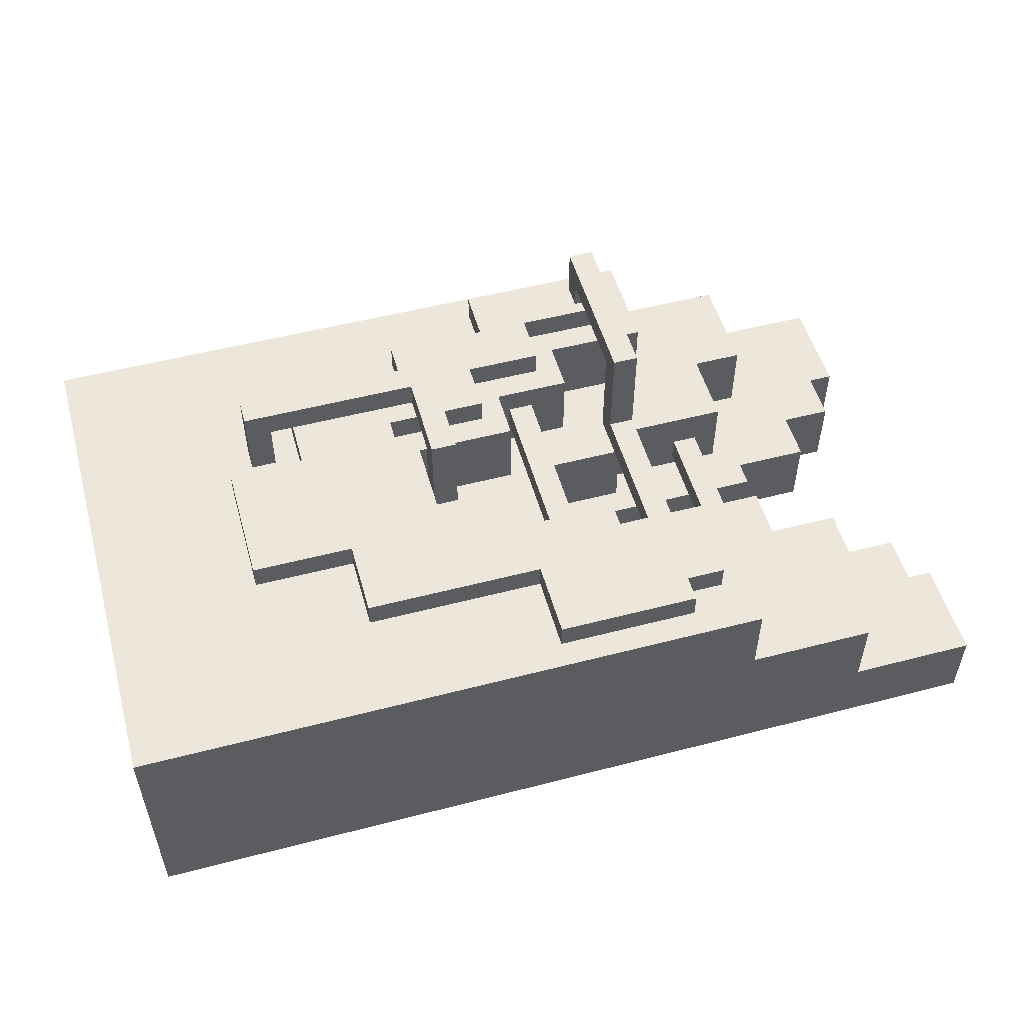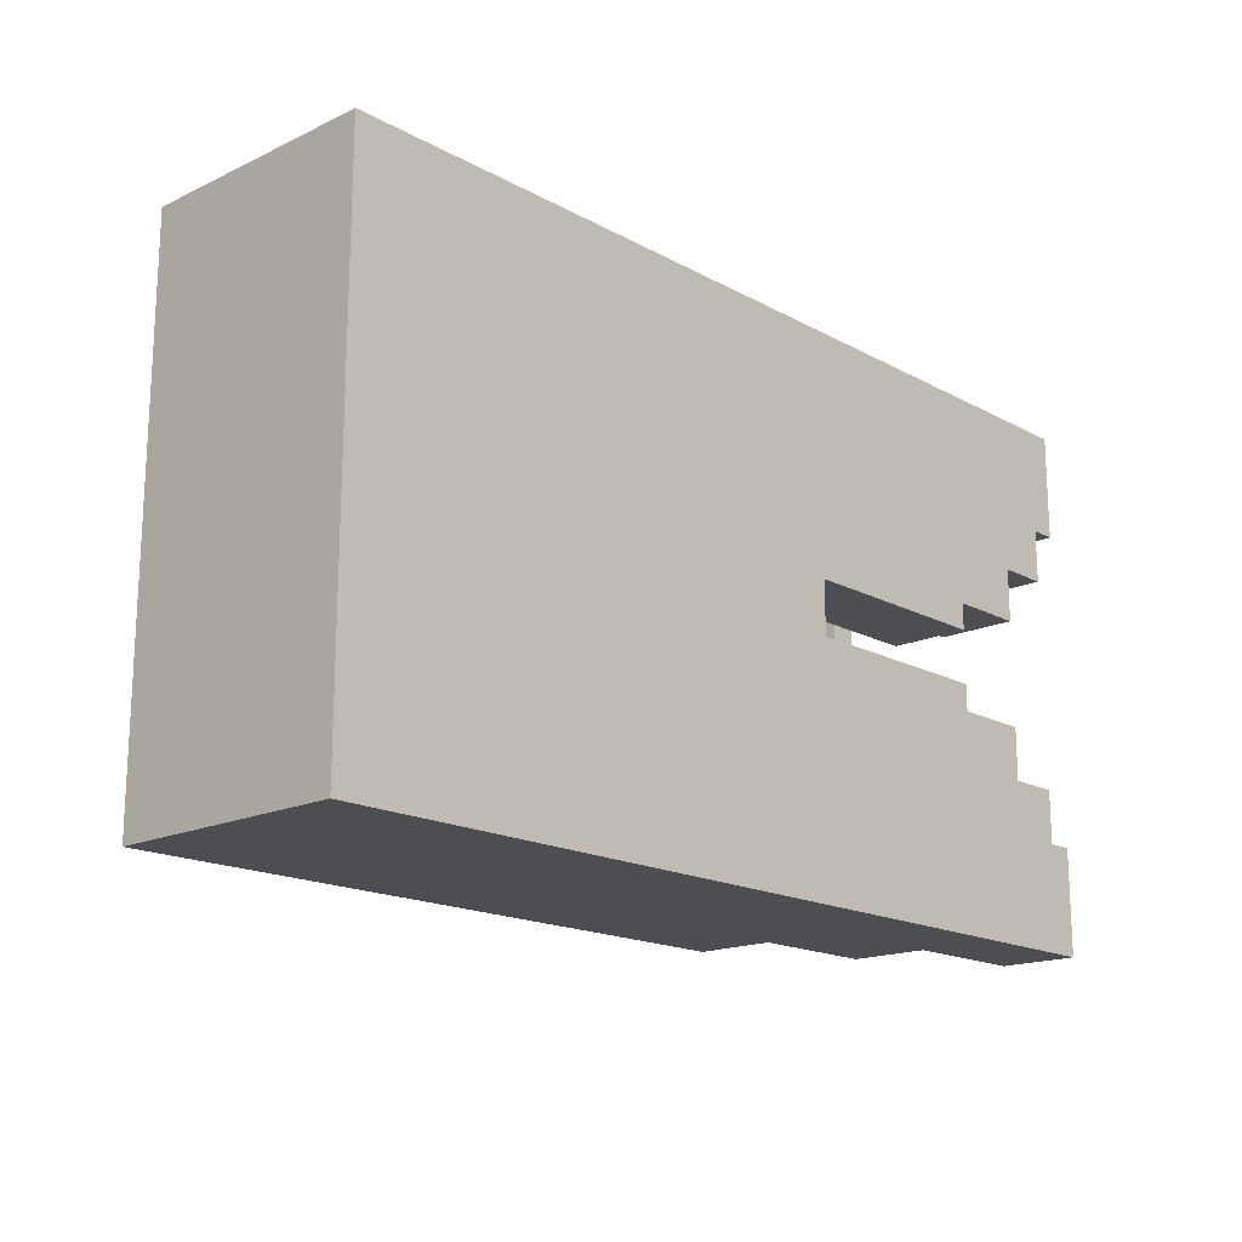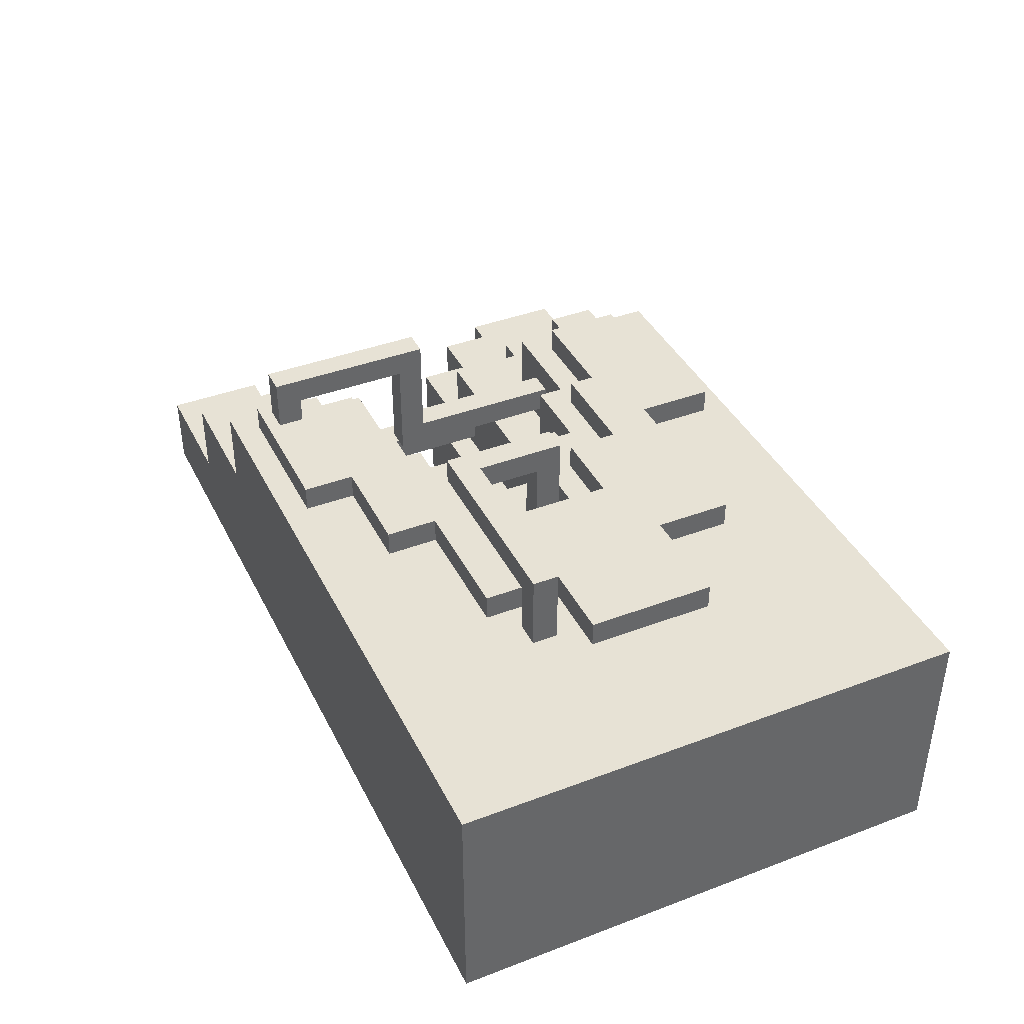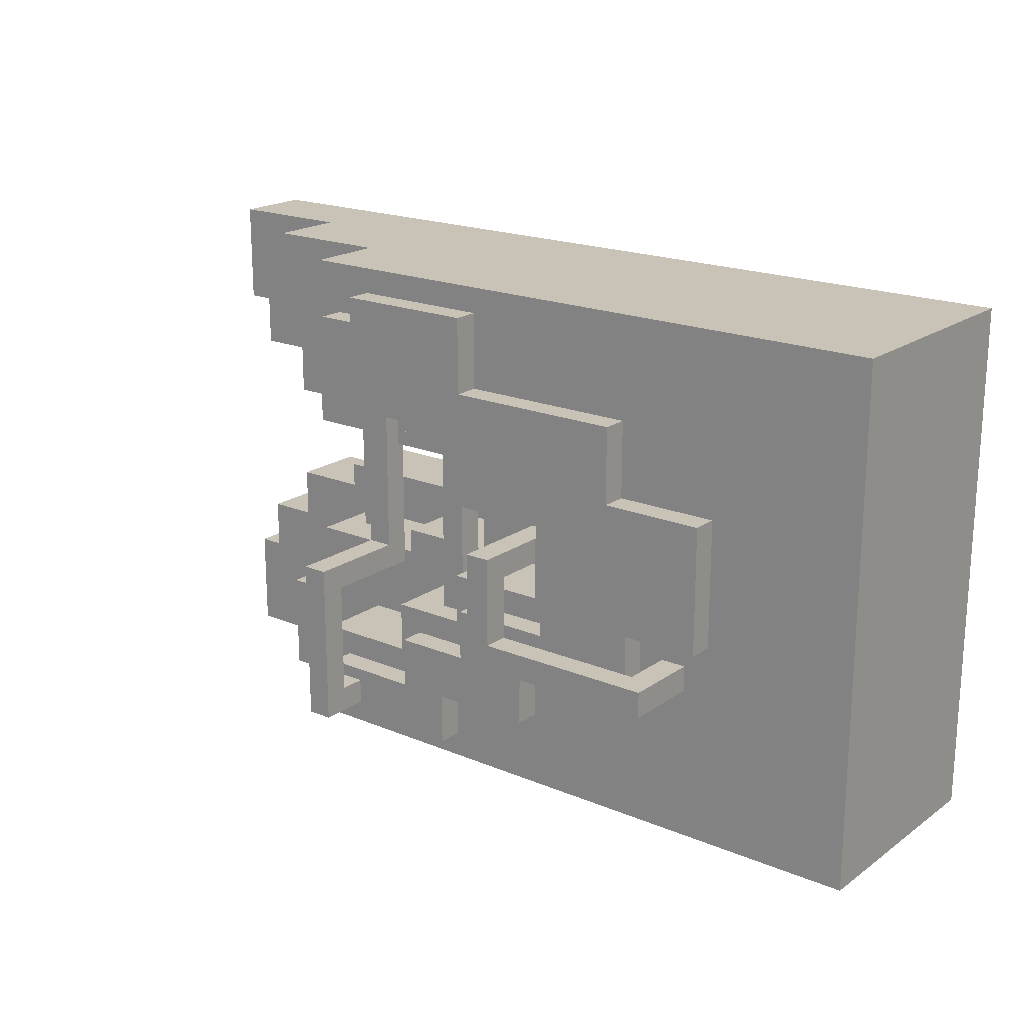
<metadata>
{"format":"obj","ext":"obj","renderer":"f3d","projection":"perspective","resolution":1024,"background":"white","views":[{"elev":52.6,"azim":164.4,"up":"+Z"},{"elev":-17.1,"azim":132.9,"up":"+Y"},{"elev":40.2,"azim":65.1,"up":"+Z"},{"elev":19.4,"azim":38.0,"up":"+Y"}]}
</metadata>
<code>
v 10 0 24
v 10 8 24
v 10 32 24
v 10 40 24
v 10 0 30
v 10 8 30
v 10 32 30
v 10 40 30
v 12 8 24
v 12 12 24
v 12 28 24
v 12 32 24
v 12 8 30
v 12 12 30
v 12 28 30
v 12 32 30
v 16 12 24
v 16 16 24
v 16 24 24
v 16 28 24
v 16 12 30
v 16 16 30
v 16 24 30
v 16 28 30
v 20 0 30
v 20 8 30
v 20 36 30
v 20 40 30
v 20 0 36
v 20 8 36
v 20 36 36
v 20 40 36
v 22 16 24
v 22 18 24
v 22 22 24
v 22 24 24
v 22 16 30
v 22 18 30
v 22 22 30
v 22 24 30
v 22 30 30
v 22 36 30
v 22 30 36
v 22 36 36
v 24 8 30
v 24 14 30
v 24 24 30
v 24 30 30
v 24 8 36
v 24 14 36
v 24 24 36
v 24 30 36
v 26 14 31
v 26 24 31
v 26 14 33
v 26 24 33
v 30 0 36
v 30 8 36
v 30 28 36
v 30 40 36
v 30 0 42
v 30 8 42
v 30 28 42
v 30 40 42
v 32 2 42
v 32 6 42
v 32 30 42
v 32 36 42
v 32 2 44
v 32 6 44
v 32 30 44
v 32 36 44
v 33 14 38
v 33 28 38
v 33 16 40
v 33 28 40
v 33 3 44
v 33 5 44
v 33 5 46
v 33 14 46
v 33 3 48
v 33 16 48
v 34 14 30
v 34 16 30
v 34 14 36
v 34 16 36
v 35 36 42
v 35 38 42
v 35 36 44
v 35 38 44
v 38 18 24
v 38 22 24
v 38 18 30
v 38 22 30
v 38 8 36
v 38 12 36
v 38 26 36
v 38 28 36
v 38 8 42
v 38 12 42
v 38 26 42
v 38 28 42
v 40 6 42
v 40 10 42
v 40 28 42
v 40 30 42
v 40 6 44
v 40 10 44
v 40 28 44
v 40 30 44
v 41 12 38
v 41 26 38
v 41 12 40
v 41 26 40
v 42 16 30
v 42 24 30
v 42 16 36
v 42 24 36
v 44 12 36
v 44 16 36
v 44 22 36
v 44 26 36
v 44 12 42
v 44 16 42
v 44 22 42
v 44 26 42
v 46 10 42
v 46 14 42
v 46 10 44
v 46 14 44
v 48 24 42
v 48 28 42
v 48 24 44
v 48 28 44
v 50 19 36
v 50 21 36
v 50 12 46
v 50 19 46
v 50 12 48
v 50 21 48
v 52 16 36
v 52 19 36
v 52 21 36
v 52 22 36
v 52 16 42
v 52 19 42
v 52 21 42
v 52 22 42
v 54 14 42
v 54 24 42
v 54 14 44
v 54 24 44
v 64 12 42
v 64 14 42
v 64 12 46
v 64 14 46
v 28 14 31
v 28 24 31
v 28 14 33
v 28 24 33
v 35 14 38
v 35 28 38
v 35 16 40
v 35 28 40
v 35 3 44
v 35 5 44
v 35 5 46
v 35 14 46
v 35 3 48
v 35 16 48
v 43 12 38
v 43 26 38
v 43 12 40
v 43 26 40
v 44 2 42
v 44 6 42
v 44 2 44
v 44 6 44
v 46 32 42
v 46 38 42
v 46 32 44
v 46 38 44
v 52 6 42
v 52 10 42
v 52 19 42
v 52 21 42
v 52 6 44
v 52 10 44
v 52 14 46
v 52 19 46
v 52 14 48
v 52 21 48
v 60 26 42
v 60 32 42
v 60 26 44
v 60 32 44
v 62 10 42
v 62 16 42
v 62 10 44
v 62 16 44
v 66 12 42
v 66 14 42
v 66 12 48
v 66 14 48
v 68 16 42
v 68 26 42
v 68 16 44
v 68 26 44
v 80 0 24
v 80 40 24
v 80 0 42
v 80 40 42
v 10 0 24
v 10 0 30
v 20 0 30
v 20 0 36
v 30 0 36
v 30 0 42
v 80 0 24
v 80 0 42
v 32 2 42
v 32 2 44
v 44 2 42
v 44 2 44
v 33 3 44
v 33 3 48
v 35 3 44
v 35 3 48
v 44 6 42
v 44 6 44
v 52 6 42
v 52 6 44
v 52 10 42
v 52 10 44
v 62 10 42
v 62 10 44
v 50 12 46
v 50 12 48
v 64 12 42
v 64 12 46
v 66 12 42
v 66 12 48
v 33 14 38
v 33 14 46
v 35 14 38
v 35 14 46
v 62 16 42
v 62 16 44
v 68 16 42
v 68 16 44
v 50 19 36
v 50 19 46
v 52 19 36
v 52 19 42
v 52 19 46
v 22 22 24
v 22 22 30
v 38 22 24
v 38 22 30
v 44 22 36
v 44 22 42
v 52 22 36
v 52 22 42
v 16 24 24
v 16 24 30
v 22 24 24
v 22 24 30
v 24 24 30
v 24 24 36
v 26 24 31
v 26 24 33
v 28 24 31
v 28 24 33
v 42 24 30
v 42 24 36
v 48 24 42
v 48 24 44
v 54 24 42
v 54 24 44
v 38 26 36
v 38 26 42
v 41 26 38
v 41 26 40
v 43 26 38
v 43 26 40
v 44 26 36
v 44 26 42
v 12 28 24
v 12 28 30
v 16 28 24
v 16 28 30
v 30 28 36
v 30 28 42
v 33 28 38
v 33 28 40
v 35 28 38
v 35 28 40
v 38 28 36
v 38 28 42
v 40 28 42
v 40 28 44
v 48 28 42
v 48 28 44
v 22 30 30
v 22 30 36
v 24 30 30
v 24 30 36
v 32 30 42
v 32 30 44
v 40 30 42
v 40 30 44
v 10 32 24
v 10 32 30
v 12 32 24
v 12 32 30
v 20 36 30
v 20 36 36
v 22 36 30
v 22 36 36
v 33 5 44
v 33 5 46
v 35 5 44
v 35 5 46
v 32 6 42
v 32 6 44
v 40 6 42
v 40 6 44
v 10 8 24
v 10 8 30
v 12 8 24
v 12 8 30
v 20 8 30
v 20 8 36
v 24 8 30
v 24 8 36
v 30 8 36
v 30 8 42
v 38 8 36
v 38 8 42
v 40 10 42
v 40 10 44
v 46 10 42
v 46 10 44
v 12 12 24
v 12 12 30
v 16 12 24
v 16 12 30
v 38 12 36
v 38 12 42
v 41 12 38
v 41 12 40
v 43 12 38
v 43 12 40
v 44 12 36
v 44 12 42
v 24 14 30
v 24 14 36
v 26 14 31
v 26 14 33
v 28 14 31
v 28 14 33
v 34 14 30
v 34 14 36
v 46 14 42
v 46 14 44
v 52 14 46
v 52 14 48
v 54 14 42
v 54 14 44
v 64 14 42
v 64 14 46
v 66 14 42
v 66 14 48
v 16 16 24
v 16 16 30
v 22 16 24
v 22 16 30
v 33 16 40
v 33 16 48
v 34 16 30
v 34 16 36
v 35 16 40
v 35 16 48
v 42 16 30
v 42 16 36
v 44 16 36
v 44 16 42
v 52 16 36
v 52 16 42
v 22 18 24
v 22 18 30
v 38 18 24
v 38 18 30
v 50 21 36
v 50 21 48
v 52 21 36
v 52 21 42
v 52 21 48
v 60 26 42
v 60 26 44
v 68 26 42
v 68 26 44
v 46 32 42
v 46 32 44
v 60 32 42
v 60 32 44
v 32 36 42
v 32 36 44
v 35 36 42
v 35 36 44
v 35 38 42
v 35 38 44
v 46 38 42
v 46 38 44
v 10 40 24
v 10 40 30
v 20 40 30
v 20 40 36
v 30 40 36
v 30 40 42
v 80 40 24
v 80 40 42
v 10 0 24
v 80 0 24
v 10 8 24
v 12 8 24
v 12 12 24
v 16 12 24
v 16 16 24
v 22 16 24
v 22 18 24
v 38 18 24
v 22 22 24
v 38 22 24
v 16 24 24
v 22 24 24
v 12 28 24
v 16 28 24
v 10 32 24
v 12 32 24
v 10 40 24
v 80 40 24
v 26 14 31
v 28 14 31
v 26 24 31
v 28 24 31
v 41 12 38
v 43 12 38
v 33 14 38
v 35 14 38
v 41 26 38
v 43 26 38
v 33 28 38
v 35 28 38
v 33 5 46
v 35 5 46
v 50 12 46
v 64 12 46
v 33 14 46
v 35 14 46
v 52 14 46
v 64 14 46
v 50 19 46
v 52 19 46
v 10 0 30
v 20 0 30
v 10 8 30
v 12 8 30
v 20 8 30
v 24 8 30
v 12 12 30
v 16 12 30
v 24 14 30
v 34 14 30
v 16 16 30
v 22 16 30
v 34 16 30
v 42 16 30
v 22 18 30
v 38 18 30
v 22 22 30
v 38 22 30
v 16 24 30
v 22 24 30
v 24 24 30
v 42 24 30
v 12 28 30
v 16 28 30
v 22 30 30
v 24 30 30
v 10 32 30
v 12 32 30
v 20 36 30
v 22 36 30
v 10 40 30
v 20 40 30
v 26 14 33
v 28 14 33
v 26 24 33
v 28 24 33
v 20 0 36
v 30 0 36
v 20 8 36
v 24 8 36
v 30 8 36
v 38 8 36
v 38 12 36
v 44 12 36
v 24 14 36
v 34 14 36
v 34 16 36
v 42 16 36
v 44 16 36
v 52 16 36
v 50 19 36
v 52 19 36
v 50 21 36
v 52 21 36
v 44 22 36
v 52 22 36
v 24 24 36
v 42 24 36
v 38 26 36
v 44 26 36
v 30 28 36
v 38 28 36
v 22 30 36
v 24 30 36
v 20 36 36
v 22 36 36
v 20 40 36
v 30 40 36
v 41 12 40
v 43 12 40
v 33 16 40
v 35 16 40
v 41 26 40
v 43 26 40
v 33 28 40
v 35 28 40
v 30 0 42
v 80 0 42
v 32 2 42
v 44 2 42
v 32 6 42
v 40 6 42
v 44 6 42
v 52 6 42
v 30 8 42
v 38 8 42
v 40 10 42
v 46 10 42
v 52 10 42
v 62 10 42
v 38 12 42
v 44 12 42
v 64 12 42
v 66 12 42
v 46 14 42
v 54 14 42
v 64 14 42
v 66 14 42
v 44 16 42
v 52 16 42
v 62 16 42
v 68 16 42
v 52 19 42
v 52 21 42
v 44 22 42
v 52 22 42
v 48 24 42
v 54 24 42
v 38 26 42
v 44 26 42
v 60 26 42
v 68 26 42
v 30 28 42
v 38 28 42
v 40 28 42
v 48 28 42
v 32 30 42
v 40 30 42
v 46 32 42
v 60 32 42
v 32 36 42
v 35 36 42
v 35 38 42
v 46 38 42
v 30 40 42
v 80 40 42
v 32 2 44
v 44 2 44
v 33 3 44
v 35 3 44
v 33 5 44
v 35 5 44
v 32 6 44
v 40 6 44
v 44 6 44
v 52 6 44
v 40 10 44
v 46 10 44
v 52 10 44
v 62 10 44
v 46 14 44
v 54 14 44
v 62 16 44
v 68 16 44
v 48 24 44
v 54 24 44
v 60 26 44
v 68 26 44
v 40 28 44
v 48 28 44
v 32 30 44
v 40 30 44
v 46 32 44
v 60 32 44
v 32 36 44
v 35 36 44
v 35 38 44
v 46 38 44
v 33 3 48
v 35 3 48
v 50 12 48
v 66 12 48
v 52 14 48
v 66 14 48
v 33 16 48
v 35 16 48
v 50 21 48
v 52 21 48
f 5 2 1
f 6 2 5
f 7 4 3
f 8 4 7
f 13 10 9
f 14 10 13
f 15 12 11
f 16 12 15
f 21 18 17
f 22 18 21
f 23 20 19
f 24 20 23
f 29 26 25
f 30 26 29
f 31 28 27
f 32 28 31
f 37 34 33
f 38 34 37
f 39 36 35
f 40 36 39
f 43 42 41
f 44 42 43
f 49 46 45
f 50 46 49
f 51 48 47
f 52 48 51
f 55 54 53
f 56 54 55
f 61 58 57
f 62 58 61
f 63 60 59
f 64 60 63
f 69 66 65
f 70 66 69
f 71 68 67
f 72 68 71
f 75 74 73
f 76 74 75
f 79 78 77
f 80 75 73
f 81 79 77
f 81 80 79
f 82 75 80
f 82 80 81
f 85 84 83
f 86 84 85
f 89 88 87
f 90 88 89
f 93 92 91
f 94 92 93
f 99 96 95
f 100 96 99
f 101 98 97
f 102 98 101
f 107 104 103
f 108 104 107
f 109 106 105
f 110 106 109
f 113 112 111
f 114 112 113
f 117 116 115
f 118 116 117
f 123 120 119
f 124 120 123
f 125 122 121
f 126 122 125
f 129 128 127
f 130 128 129
f 133 132 131
f 134 132 133
f 138 136 135
f 139 138 137
f 140 136 138
f 140 138 139
f 145 142 141
f 146 142 145
f 147 144 143
f 148 144 147
f 151 150 149
f 152 150 151
f 155 154 153
f 156 154 155
f 157 158 159
f 159 158 160
f 161 162 163
f 163 162 164
f 165 166 167
f 161 163 168
f 165 167 169
f 167 168 169
f 168 163 170
f 169 168 170
f 171 172 173
f 173 172 174
f 175 176 177
f 177 176 178
f 179 180 181
f 181 180 182
f 183 184 187
f 187 184 188
f 185 186 190
f 189 190 191
f 190 186 192
f 191 190 192
f 193 194 195
f 195 194 196
f 197 198 199
f 199 198 200
f 201 202 203
f 203 202 204
f 205 206 207
f 207 206 208
f 209 210 211
f 211 210 212
f 215 214 213
f 217 216 215
f 219 215 213
f 219 218 217
f 219 217 215
f 220 218 219
f 223 222 221
f 224 222 223
f 227 226 225
f 228 226 227
f 231 230 229
f 232 230 231
f 235 234 233
f 236 234 235
f 240 238 237
f 241 240 239
f 242 238 240
f 242 240 241
f 245 244 243
f 246 244 245
f 249 248 247
f 250 248 249
f 253 252 251
f 254 252 253
f 255 252 254
f 258 257 256
f 259 257 258
f 262 261 260
f 263 261 262
f 266 265 264
f 267 265 266
f 270 269 268
f 271 269 270
f 272 270 268
f 273 269 271
f 274 272 268
f 274 273 272
f 275 269 273
f 275 273 274
f 278 277 276
f 279 277 278
f 282 281 280
f 283 281 282
f 284 282 280
f 285 281 283
f 286 284 280
f 286 285 284
f 287 281 285
f 287 285 286
f 290 289 288
f 291 289 290
f 294 293 292
f 295 293 294
f 296 294 292
f 297 293 295
f 298 296 292
f 298 297 296
f 299 293 297
f 299 297 298
f 302 301 300
f 303 301 302
f 306 305 304
f 307 305 306
f 310 309 308
f 311 309 310
f 314 313 312
f 315 313 314
f 318 317 316
f 319 317 318
f 320 321 322
f 322 321 323
f 324 325 326
f 326 325 327
f 328 329 330
f 330 329 331
f 332 333 334
f 334 333 335
f 336 337 338
f 338 337 339
f 340 341 342
f 342 341 343
f 344 345 346
f 346 345 347
f 348 349 350
f 350 349 351
f 348 350 352
f 351 349 353
f 348 352 354
f 352 353 354
f 353 349 355
f 354 353 355
f 356 357 358
f 358 357 359
f 356 358 360
f 359 357 361
f 356 360 362
f 360 361 362
f 361 357 363
f 362 361 363
f 364 365 368
f 368 365 369
f 366 367 371
f 370 371 372
f 371 367 373
f 372 371 373
f 374 375 376
f 376 375 377
f 378 379 382
f 382 379 383
f 380 381 384
f 384 381 385
f 386 387 388
f 388 387 389
f 390 391 392
f 392 391 393
f 394 395 396
f 396 395 397
f 397 395 398
f 399 400 401
f 401 400 402
f 403 404 405
f 405 404 406
f 407 408 409
f 409 408 410
f 411 412 413
f 413 412 414
f 415 416 417
f 417 418 419
f 415 417 421
f 419 420 421
f 417 419 421
f 421 420 422
f 425 424 423
f 426 424 425
f 427 424 426
f 428 424 427
f 429 424 428
f 430 424 429
f 431 424 430
f 432 424 431
f 434 424 432
f 436 434 433
f 438 436 435
f 440 438 437
f 441 440 439
f 442 424 434
f 442 440 441
f 442 434 436
f 442 438 440
f 442 436 438
f 445 444 443
f 446 444 445
f 451 448 447
f 452 448 451
f 453 450 449
f 454 450 453
f 459 456 455
f 460 456 459
f 461 458 457
f 462 458 461
f 463 461 457
f 464 461 463
f 465 466 467
f 467 466 468
f 468 466 469
f 469 470 471
f 468 469 471
f 471 470 472
f 472 470 473
f 472 473 475
f 473 474 475
f 475 474 476
f 476 474 477
f 477 478 479
f 476 477 479
f 479 478 480
f 480 478 482
f 481 482 484
f 484 482 485
f 482 478 486
f 485 482 486
f 484 485 488
f 483 484 488
f 488 485 489
f 487 488 489
f 489 485 490
f 487 489 492
f 492 489 493
f 491 492 493
f 493 489 494
f 491 493 495
f 495 493 496
f 497 498 499
f 499 498 500
f 501 502 503
f 503 502 504
f 504 502 505
f 505 506 507
f 504 505 507
f 504 507 509
f 507 508 509
f 509 508 510
f 510 508 511
f 511 508 512
f 512 508 513
f 513 514 515
f 512 513 515
f 515 514 516
f 512 515 517
f 512 517 519
f 517 518 519
f 519 518 520
f 512 519 522
f 521 522 523
f 522 519 524
f 523 522 524
f 521 523 525
f 525 523 526
f 521 525 528
f 527 528 530
f 529 530 531
f 528 525 532
f 531 530 532
f 530 528 532
f 533 534 537
f 537 534 538
f 535 536 539
f 539 536 540
f 541 542 543
f 543 542 544
f 541 543 545
f 544 542 547
f 547 542 548
f 545 546 549
f 541 545 549
f 549 546 550
f 550 546 551
f 548 542 553
f 553 542 554
f 551 552 555
f 550 551 555
f 555 552 556
f 554 542 557
f 557 542 558
f 556 552 559
f 554 557 561
f 558 542 562
f 559 560 563
f 556 559 563
f 563 560 564
f 554 561 565
f 561 562 565
f 562 542 566
f 565 562 566
f 564 560 567
f 567 560 568
f 568 560 570
f 569 570 571
f 570 560 572
f 571 570 572
f 569 571 574
f 566 542 576
f 573 574 578
f 578 574 579
f 574 571 580
f 579 574 580
f 578 579 581
f 577 578 581
f 581 579 582
f 575 576 584
f 577 581 585
f 585 586 587
f 583 584 588
f 585 587 589
f 587 588 589
f 577 585 589
f 588 584 590
f 589 588 590
f 576 542 590
f 584 576 590
f 591 592 593
f 593 592 594
f 591 593 595
f 594 592 596
f 591 595 597
f 595 596 597
f 596 592 598
f 597 596 598
f 598 592 599
f 599 600 601
f 598 599 601
f 601 600 602
f 602 600 603
f 603 604 605
f 602 603 605
f 605 604 606
f 606 604 607
f 606 607 610
f 607 608 610
f 610 608 611
f 609 610 611
f 611 608 612
f 609 611 614
f 613 614 616
f 616 614 617
f 615 616 617
f 614 611 618
f 617 614 618
f 615 617 619
f 619 617 620
f 620 617 621
f 621 617 622
f 625 626 627
f 627 626 628
f 623 624 629
f 629 624 630
f 625 627 631
f 631 627 632

</code>
